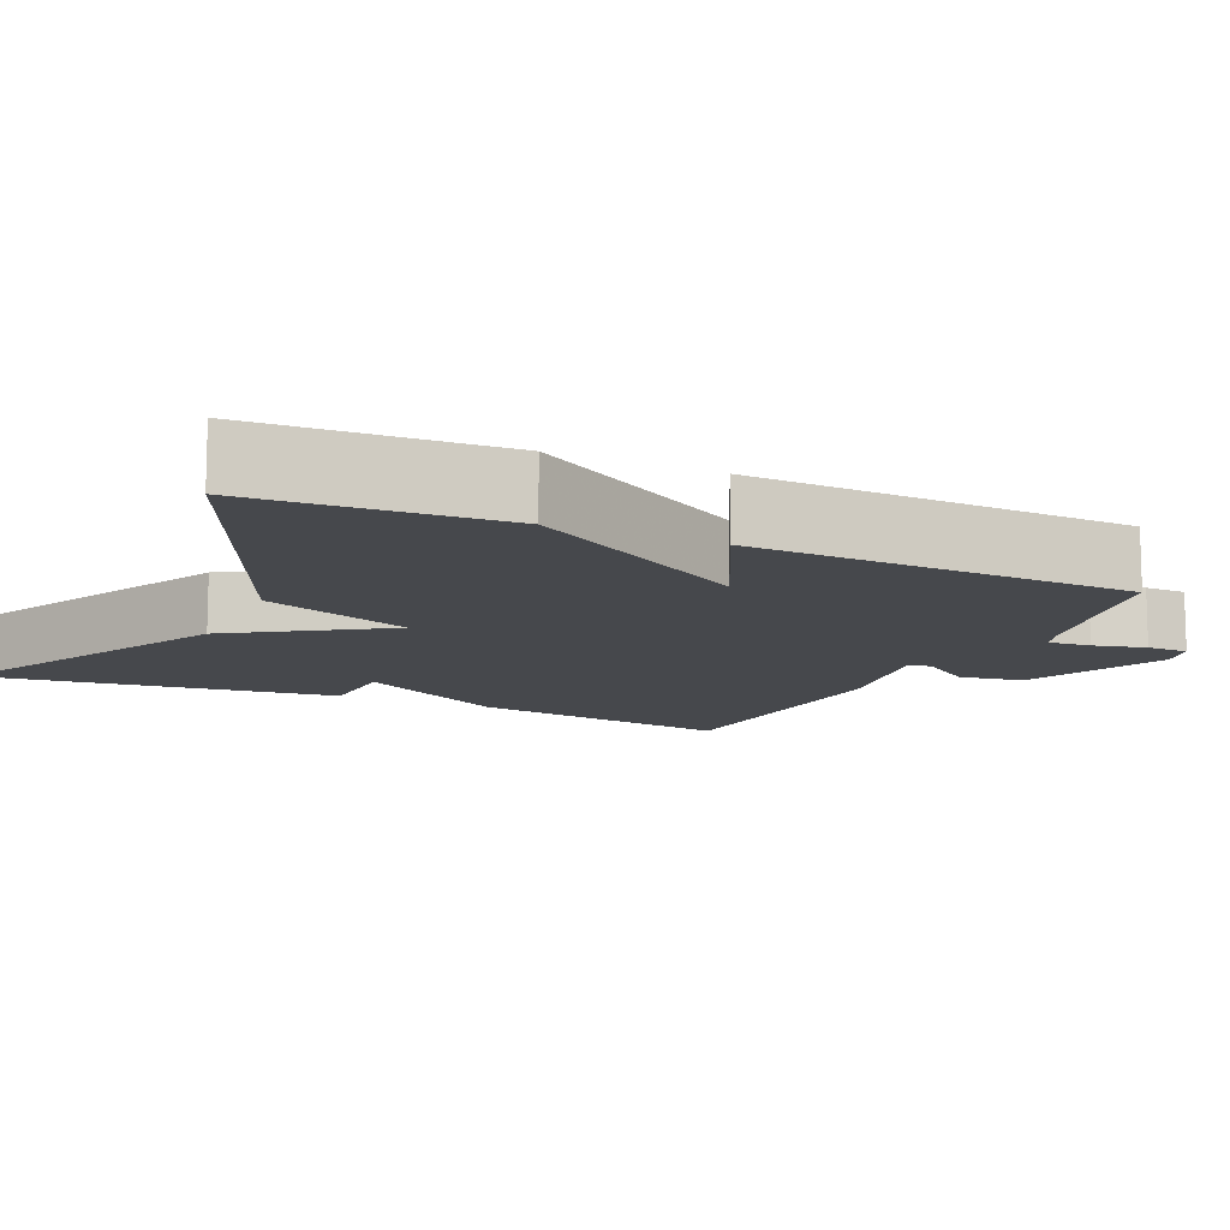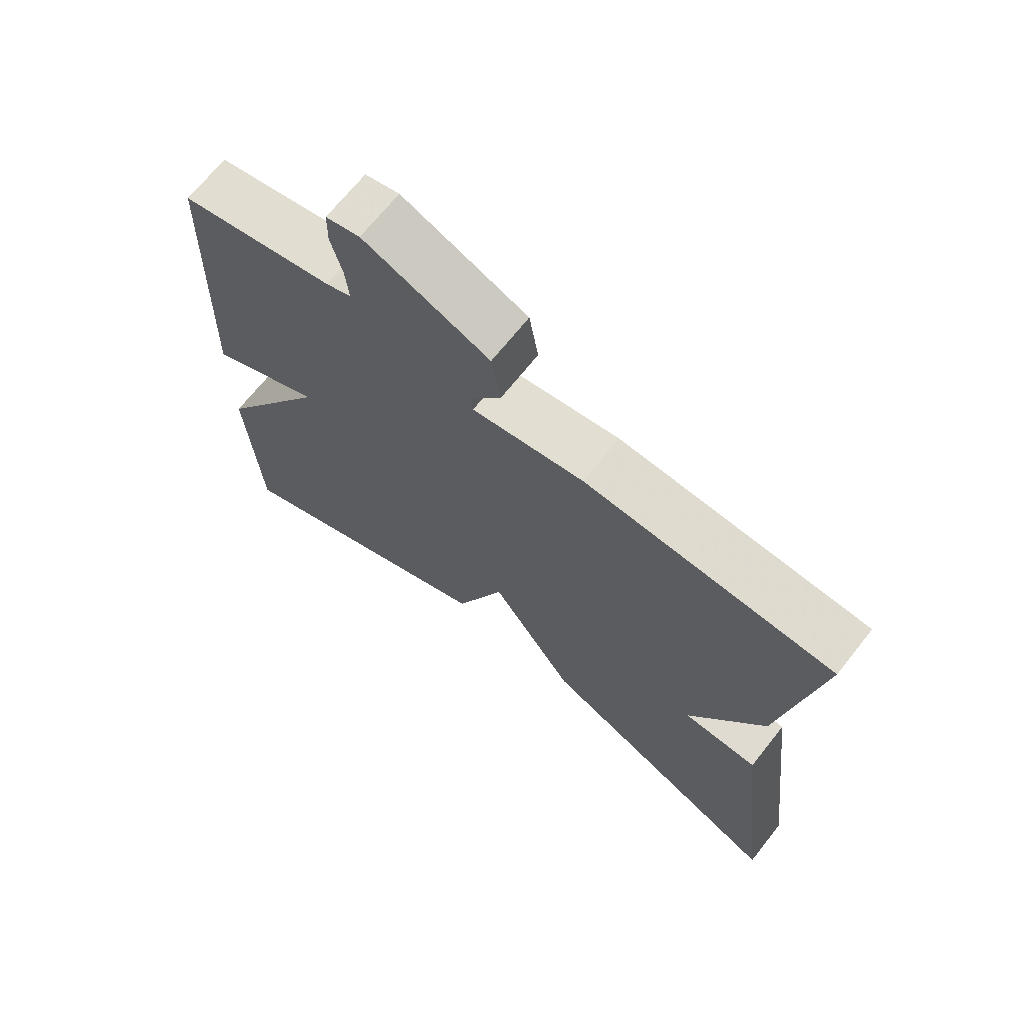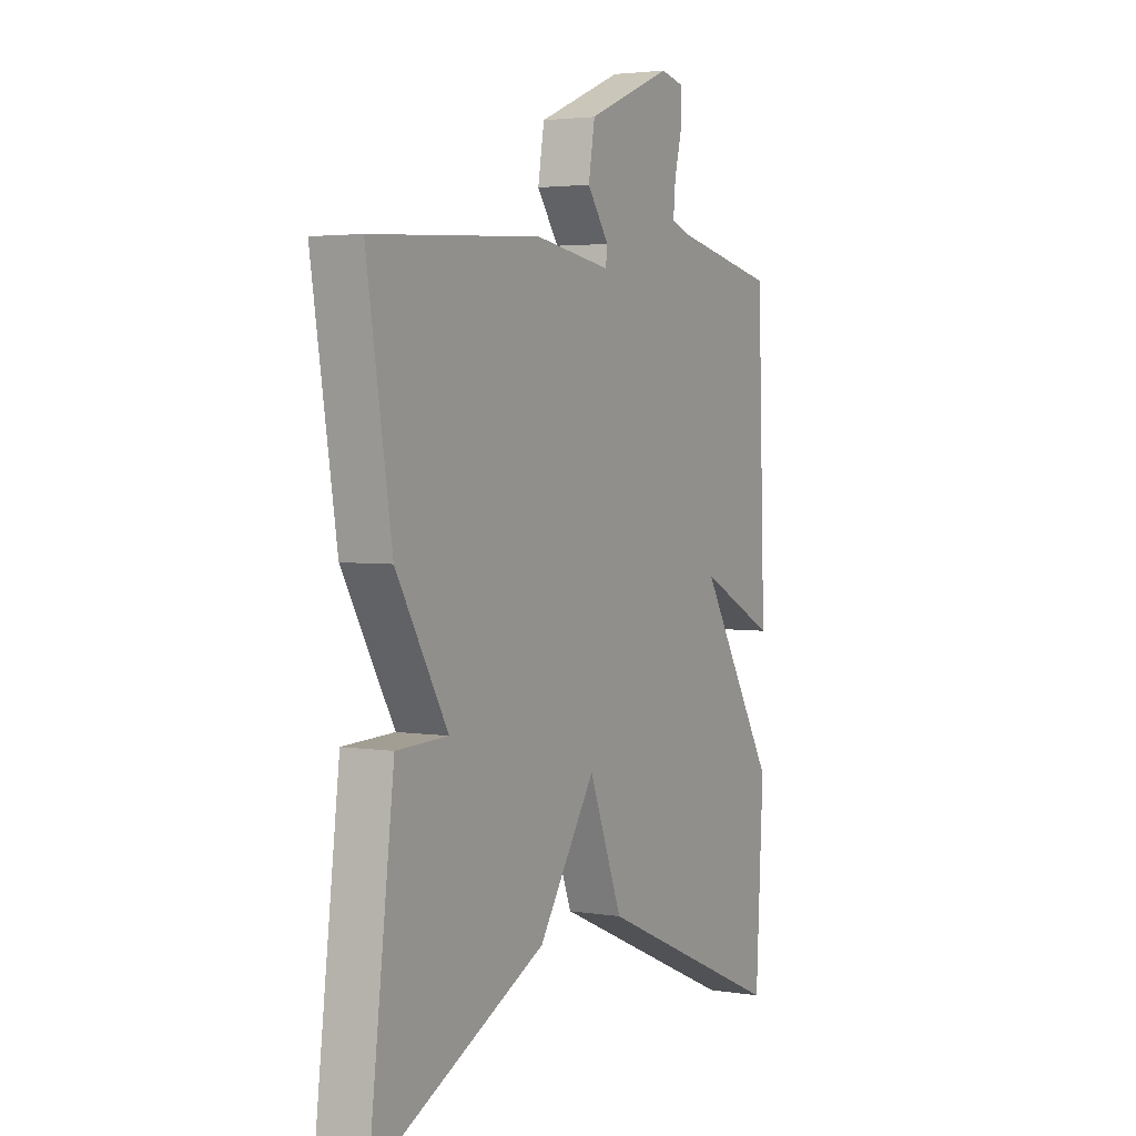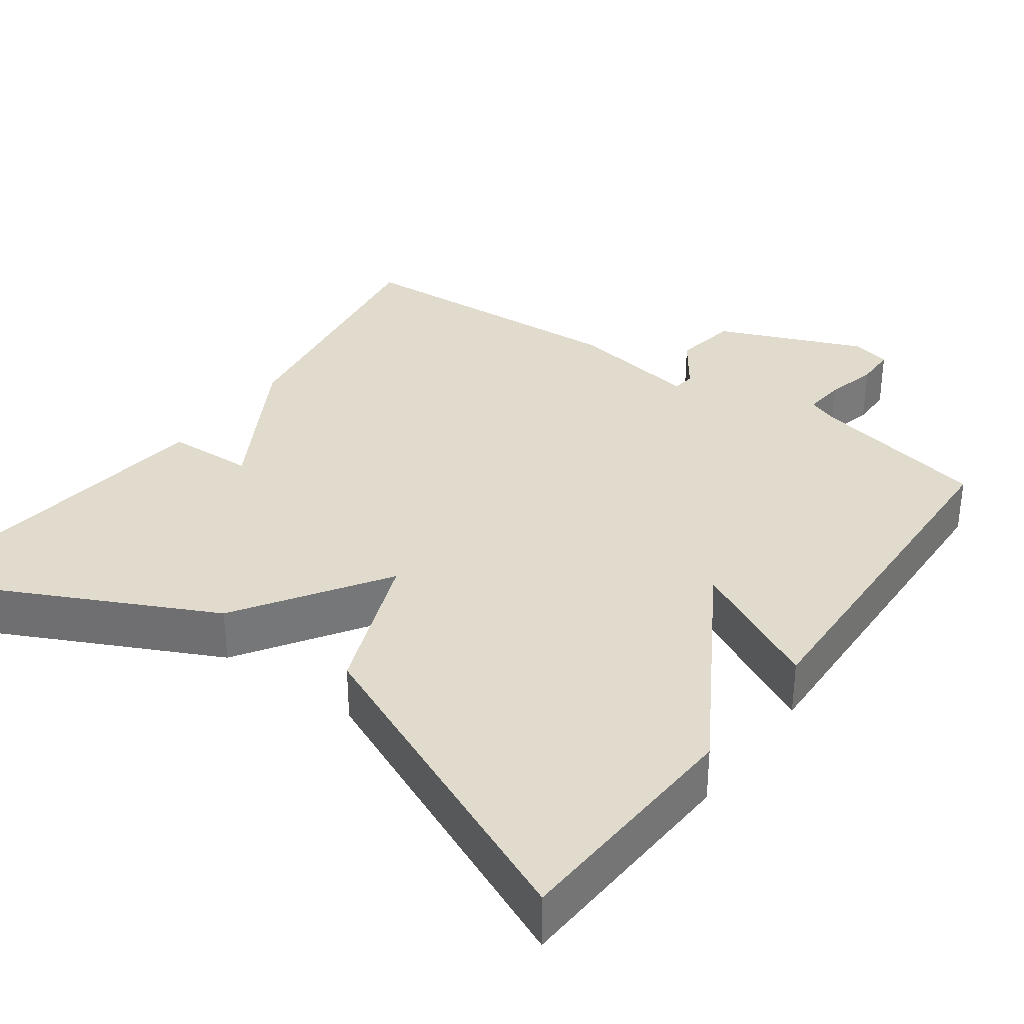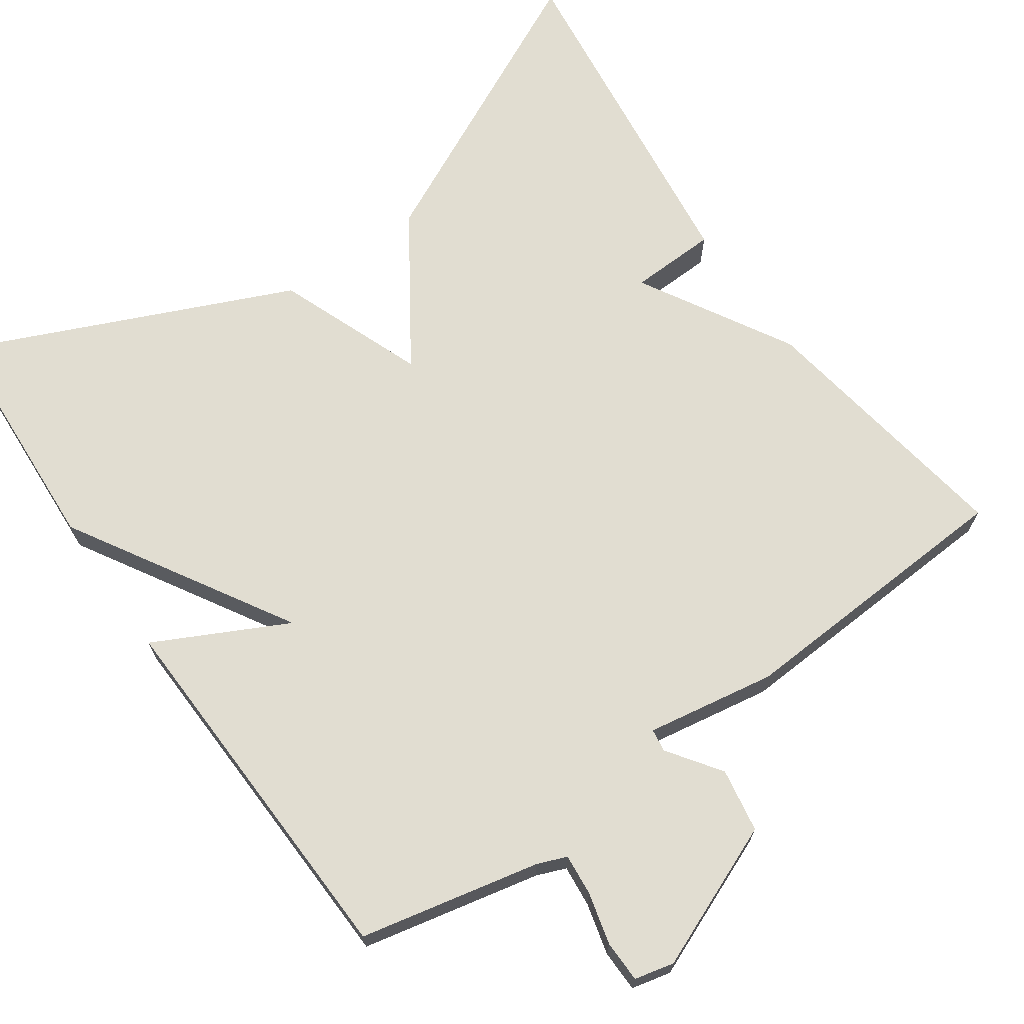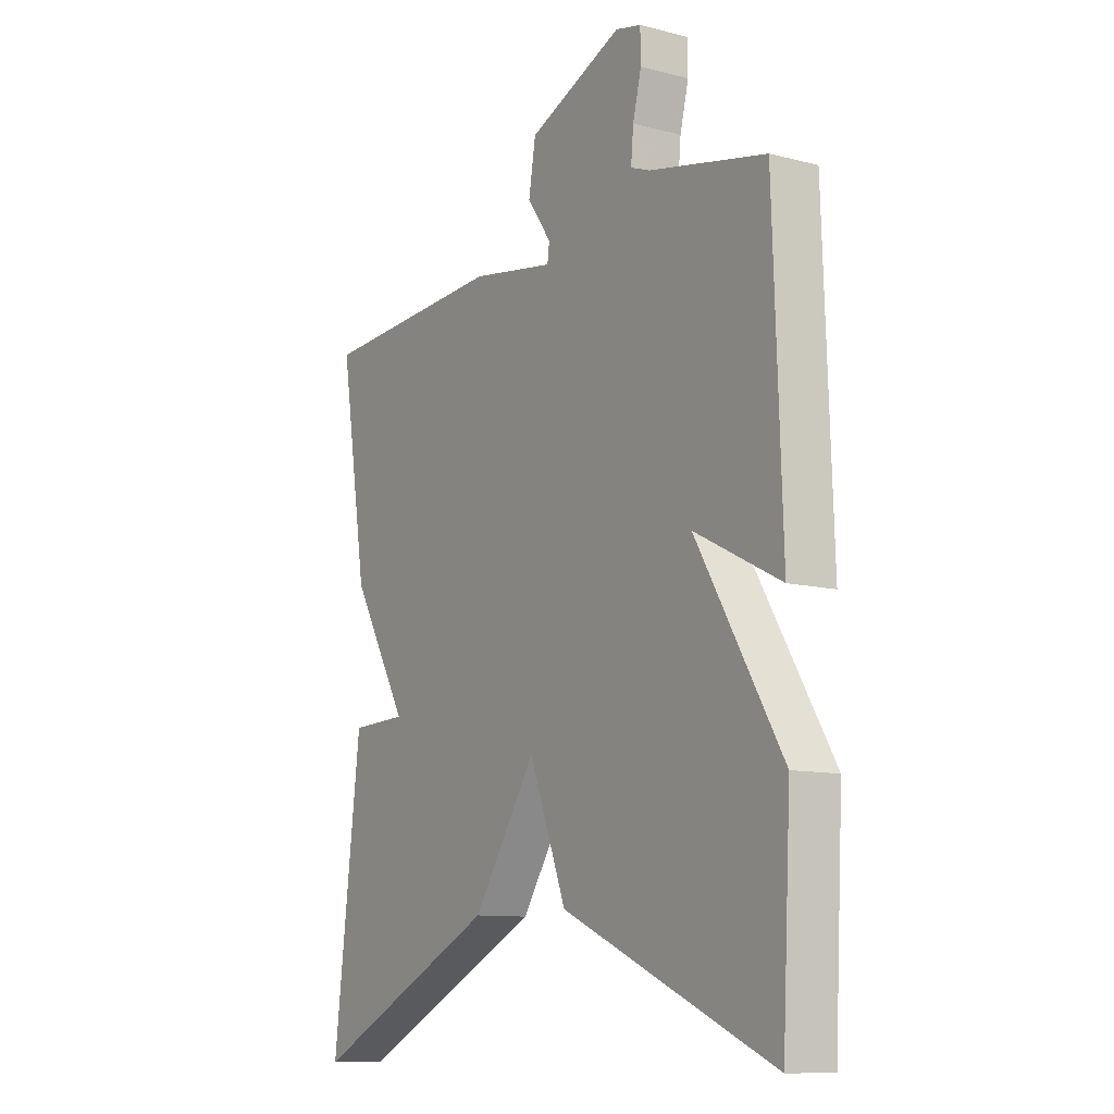
<metadata>
{"format":"obj","ext":"obj","renderer":"f3d","projection":"perspective","resolution":1024,"background":"white","views":[{"elev":-11.5,"azim":-114.8,"up":"+Y"},{"elev":69.1,"azim":38.5,"up":"+Z"},{"elev":3.3,"azim":118.5,"up":"+Z"},{"elev":33.8,"azim":-144.2,"up":"+Y"},{"elev":68.9,"azim":-35.0,"up":"+Y"},{"elev":-10.7,"azim":-122.6,"up":"+Z"}]}
</metadata>
<code>
v 0.5 0.07 -0.5
v 0.121 0.07 -0.315
v -0.005 0.07 -0.124
v -0.079 0.07 -0.315
v -0.5 0.07 -0.5
v -0.517 0.07 -0.187
v -0.346 0.07 0.099
v -0.517 0.07 0.013
v -0.5 0.07 0.5
v -0.267 0.07 0.55
v -0.229 0.07 0.565
v -0.234 0.07 0.619
v -0.251 0.07 0.686
v -0.25 0.07 0.74
v -0.199 0.07 0.752
v -0.011 0.07 0.674
v 0.003 0.07 0.591
v -0.045 0.07 0.523
v -0.041 0.07 0.493
v 0.127 0.07 0.521
v 0.5 0.07 0.5
v 0.445 0.07 0.154
v 0.332 0.07 -0.042
v 0.445 0.07 -0.046
v 0.5 0 -0.5
v 0.121 0 -0.315
v -0.005 0 -0.124
v -0.079 0 -0.315
v -0.5 0 -0.5
v -0.517 0 -0.187
v -0.346 0 0.099
v -0.517 0 0.013
v -0.5 0 0.5
v -0.267 0 0.55
v -0.229 0 0.565
v -0.234 0 0.619
v -0.251 0 0.686
v -0.25 0 0.74
v -0.199 0 0.752
v -0.011 0 0.674
v 0.003 0 0.591
v -0.045 0 0.523
v -0.041 0 0.493
v 0.127 0 0.521
v 0.5 0 0.5
v 0.445 0 0.154
v 0.332 0 -0.042
v 0.445 0 -0.046
f 1 2 3
f 24 1 3
f 23 24 3
f 22 23 3
f 21 22 3
f 20 21 3
f 19 20 3
f 5 6 7
f 4 5 7
f 3 4 7
f 19 3 7
f 18 19 7
f 16 17 18
f 15 16 18
f 14 15 18
f 13 14 18
f 12 13 18
f 11 12 18
f 18 7 8
f 11 18 8
f 10 11 8
f 8 9 10
f 27 26 25
f 27 25 48
f 27 48 47
f 27 47 46
f 27 46 45
f 27 45 44
f 27 44 43
f 31 30 29
f 31 29 28
f 31 28 27
f 31 27 43
f 31 43 42
f 42 41 40
f 42 40 39
f 42 39 38
f 42 38 37
f 42 37 36
f 42 36 35
f 32 31 42
f 32 42 35
f 32 35 34
f 34 33 32
f 1 25 26 2
f 2 26 27 3
f 3 27 28 4
f 4 28 29 5
f 5 29 30 6
f 6 30 31 7
f 7 31 32 8
f 8 32 33 9
f 9 33 34 10
f 10 34 35 11
f 11 35 36 12
f 12 36 37 13
f 13 37 38 14
f 14 38 39 15
f 15 39 40 16
f 16 40 41 17
f 17 41 42 18
f 18 42 43 19
f 19 43 44 20
f 20 44 45 21
f 21 45 46 22
f 22 46 47 23
f 23 47 48 24
f 24 48 25 1

</code>
